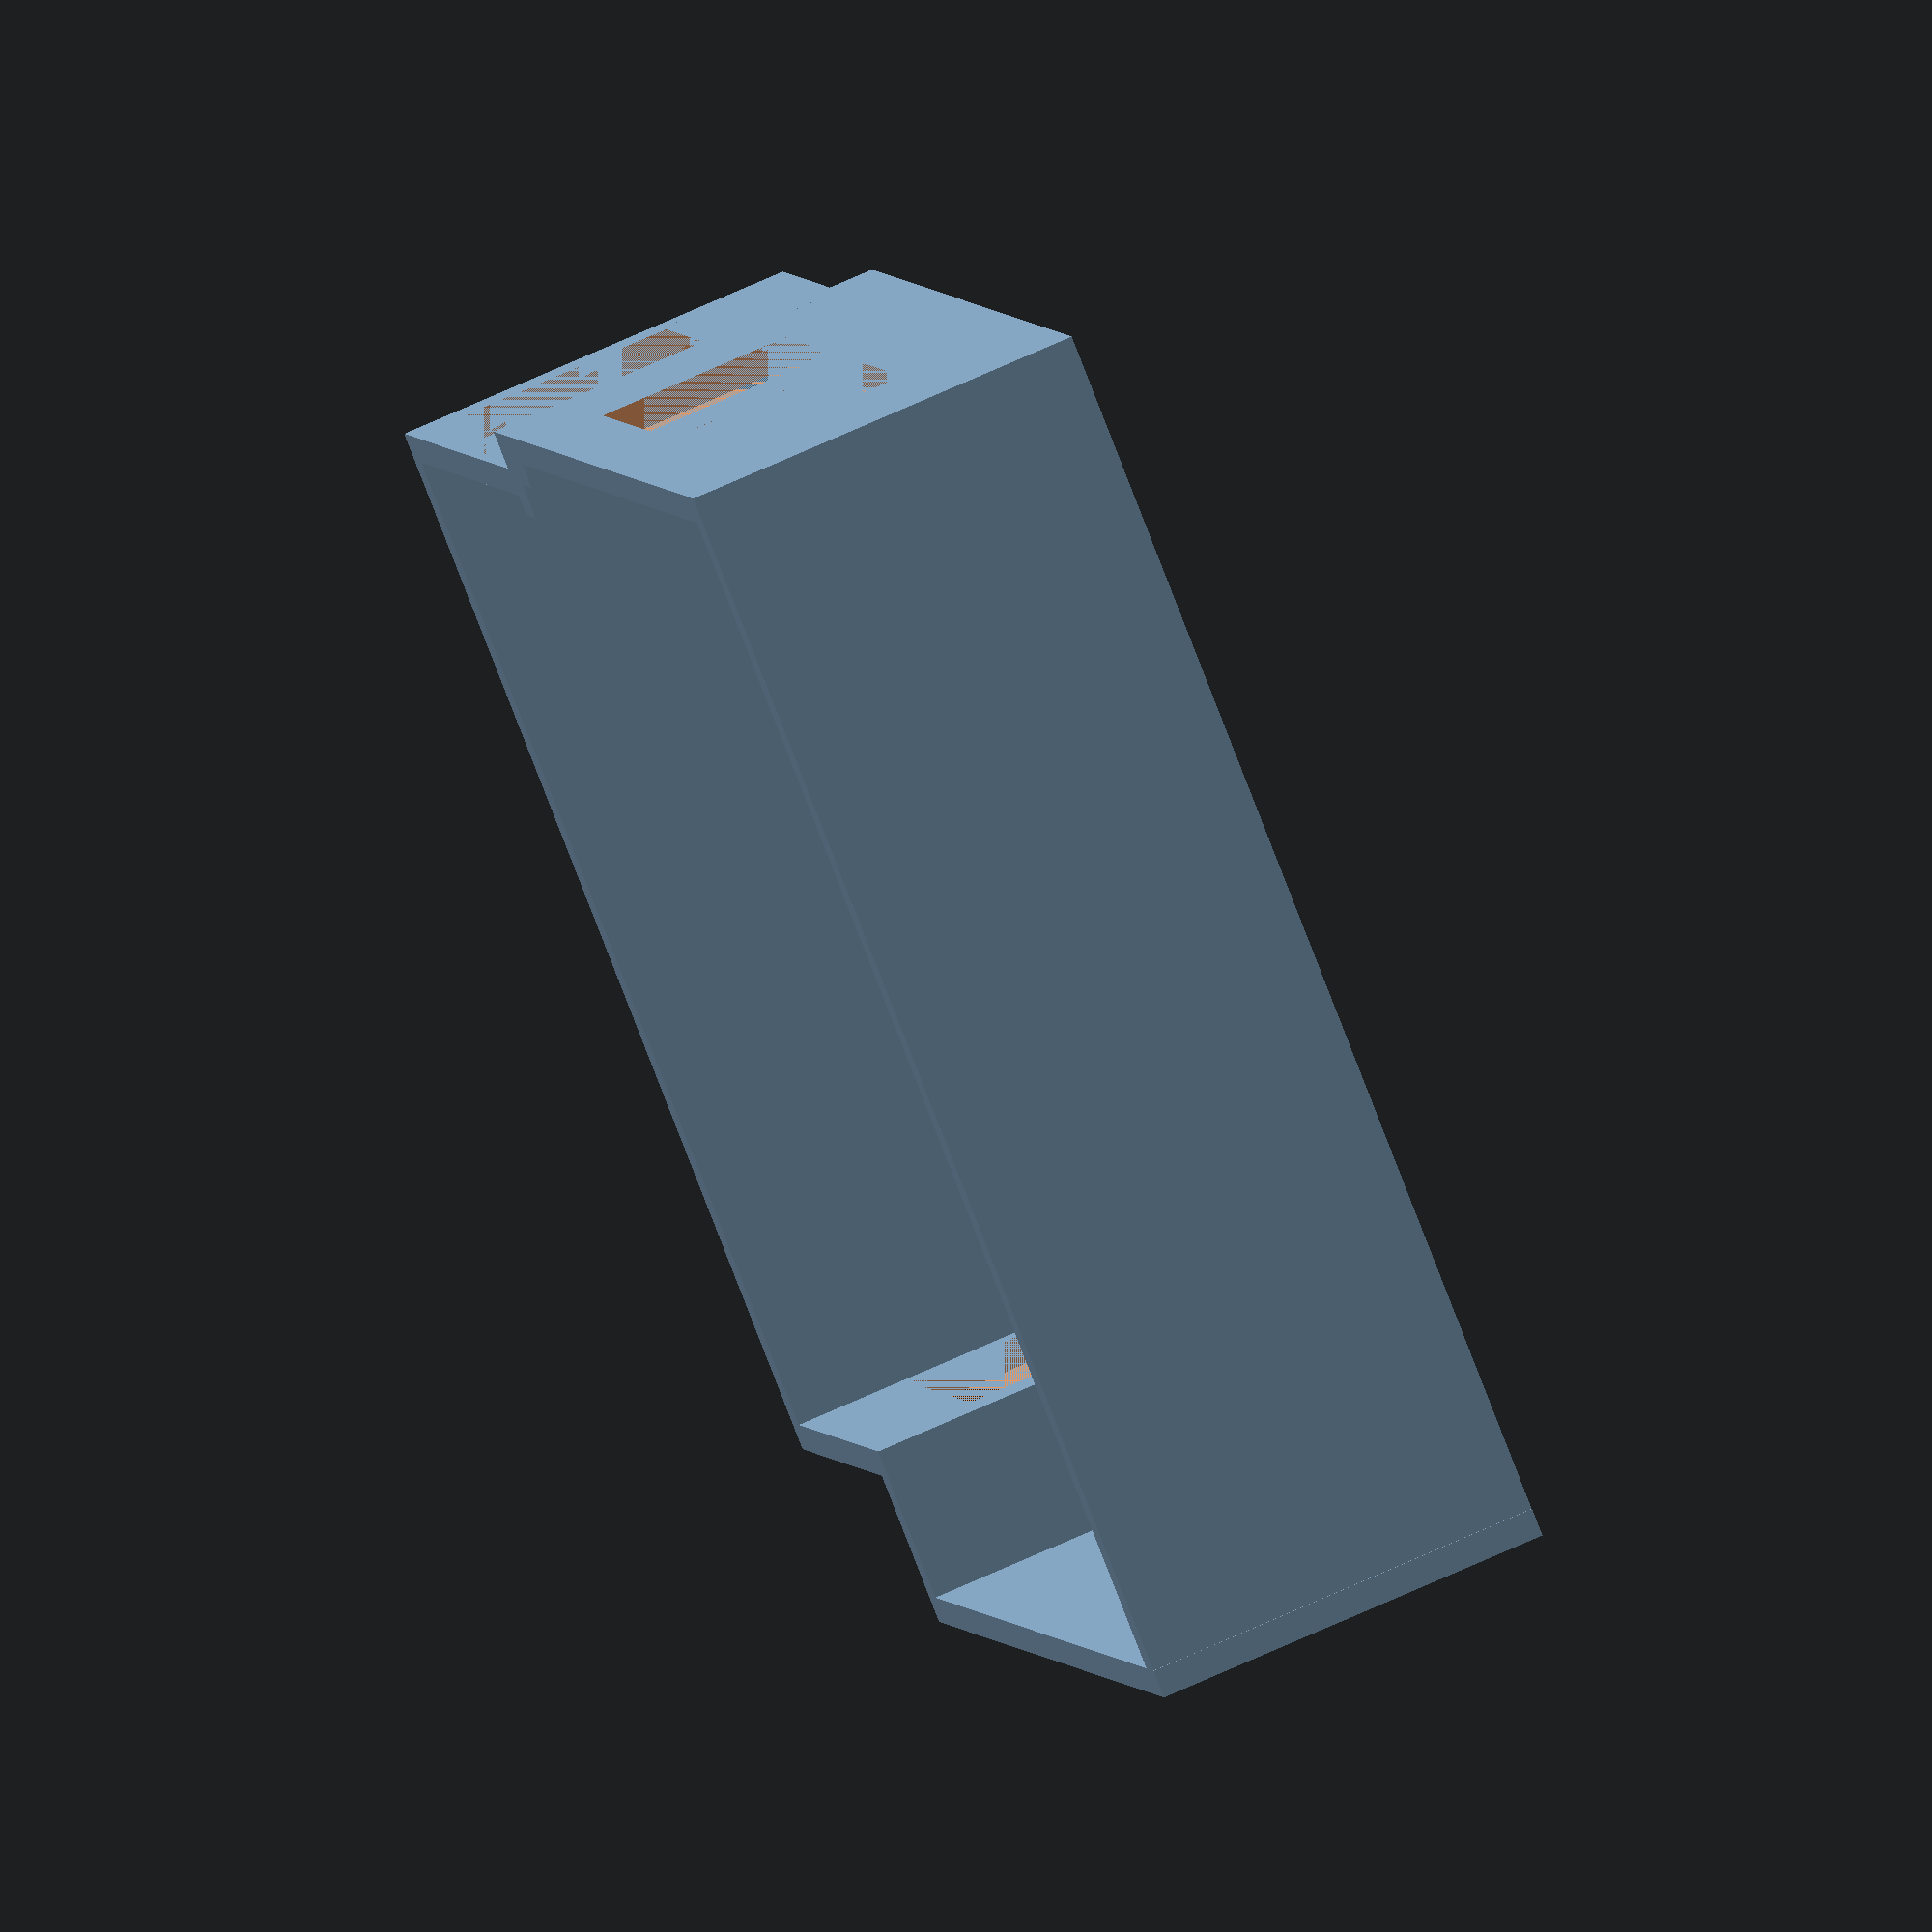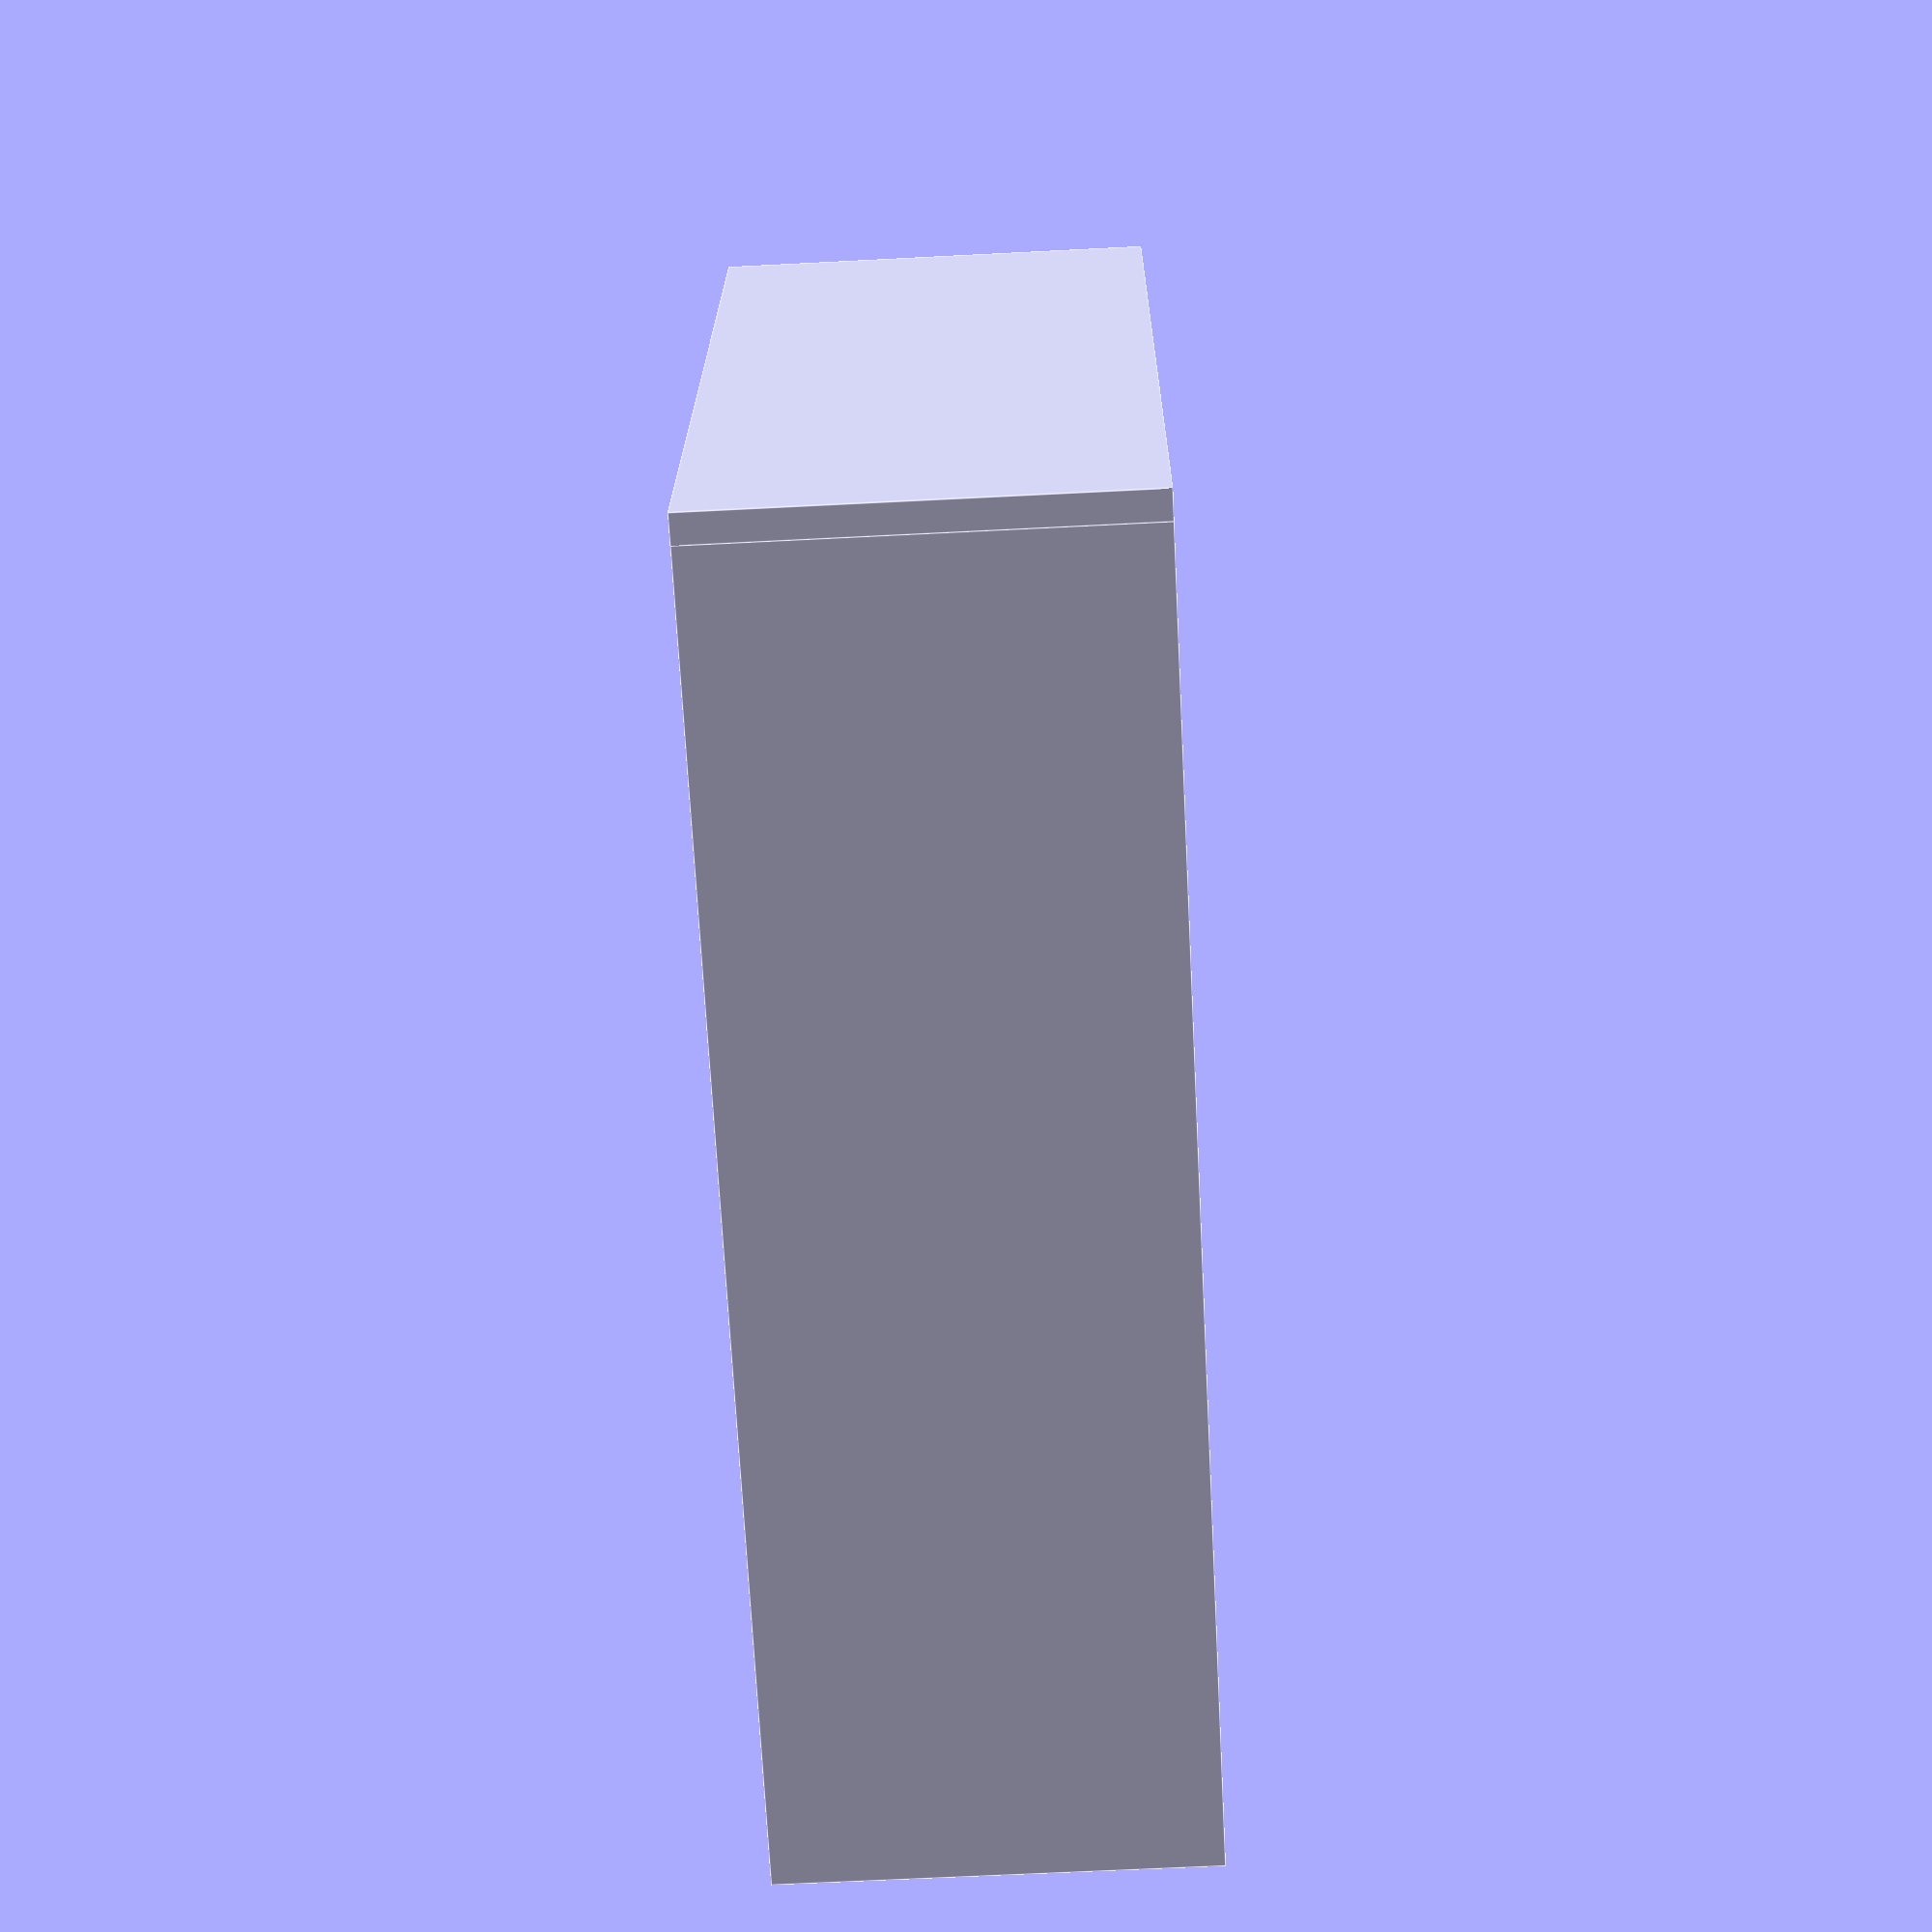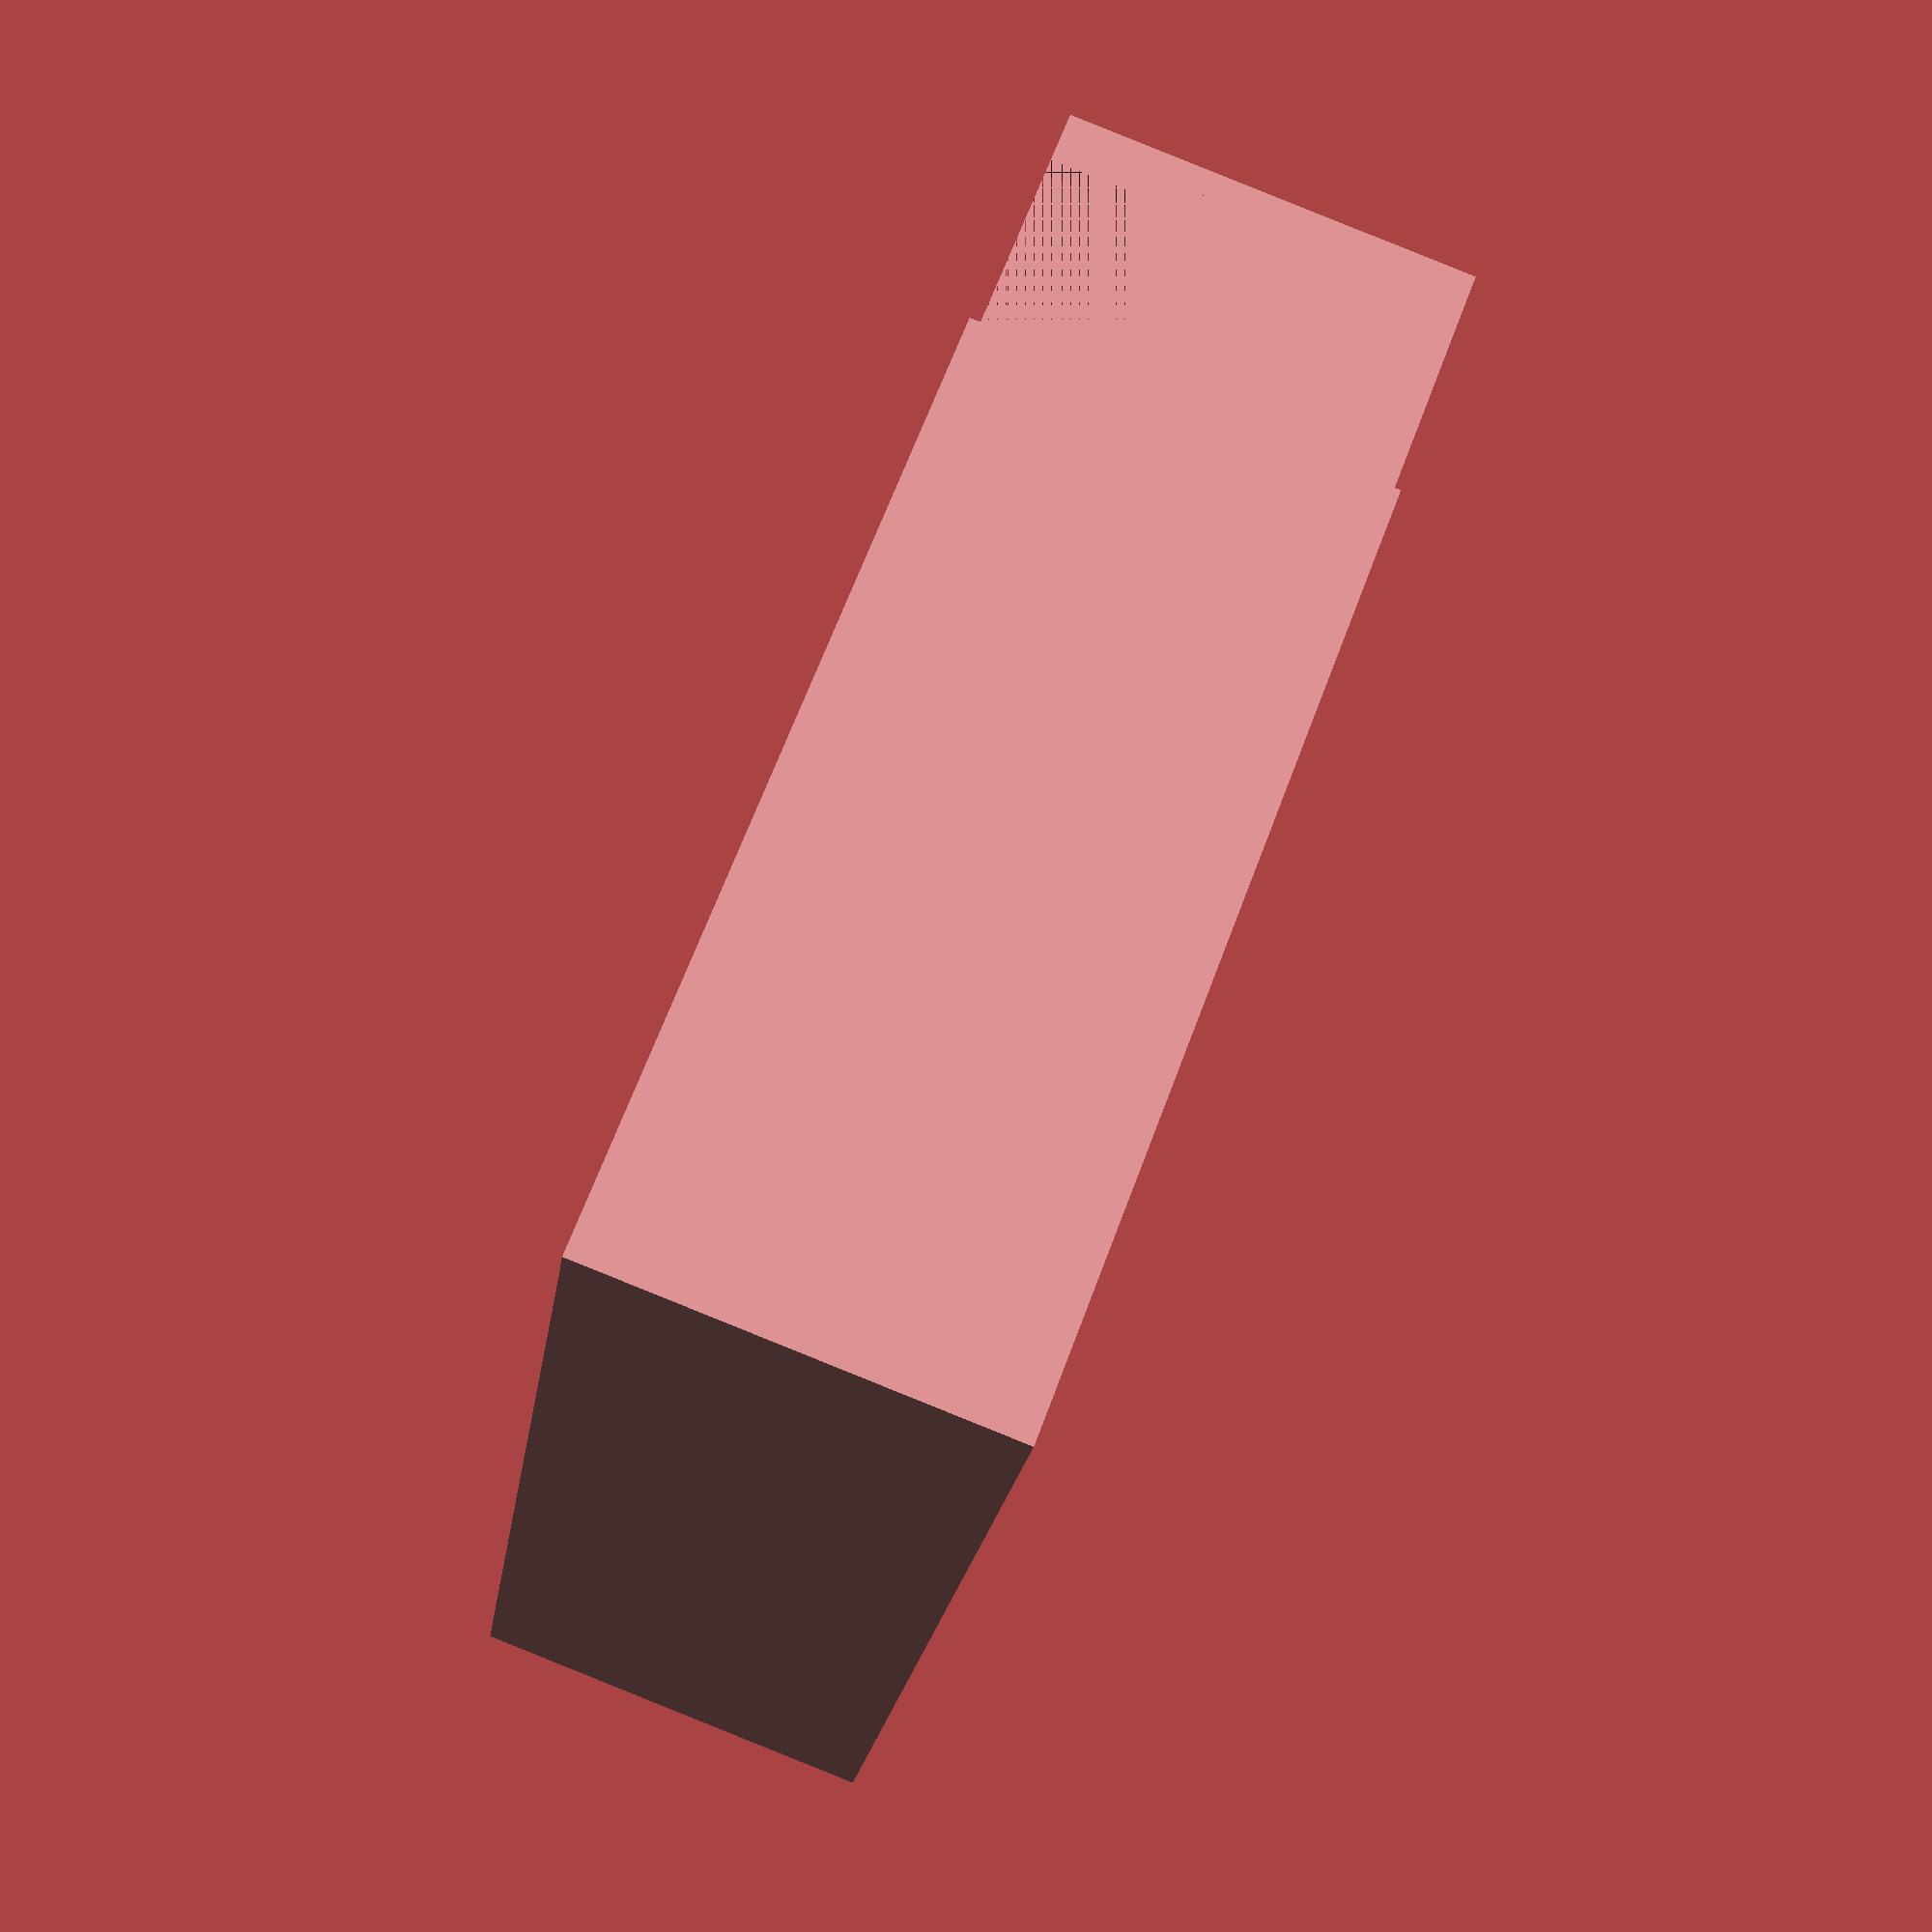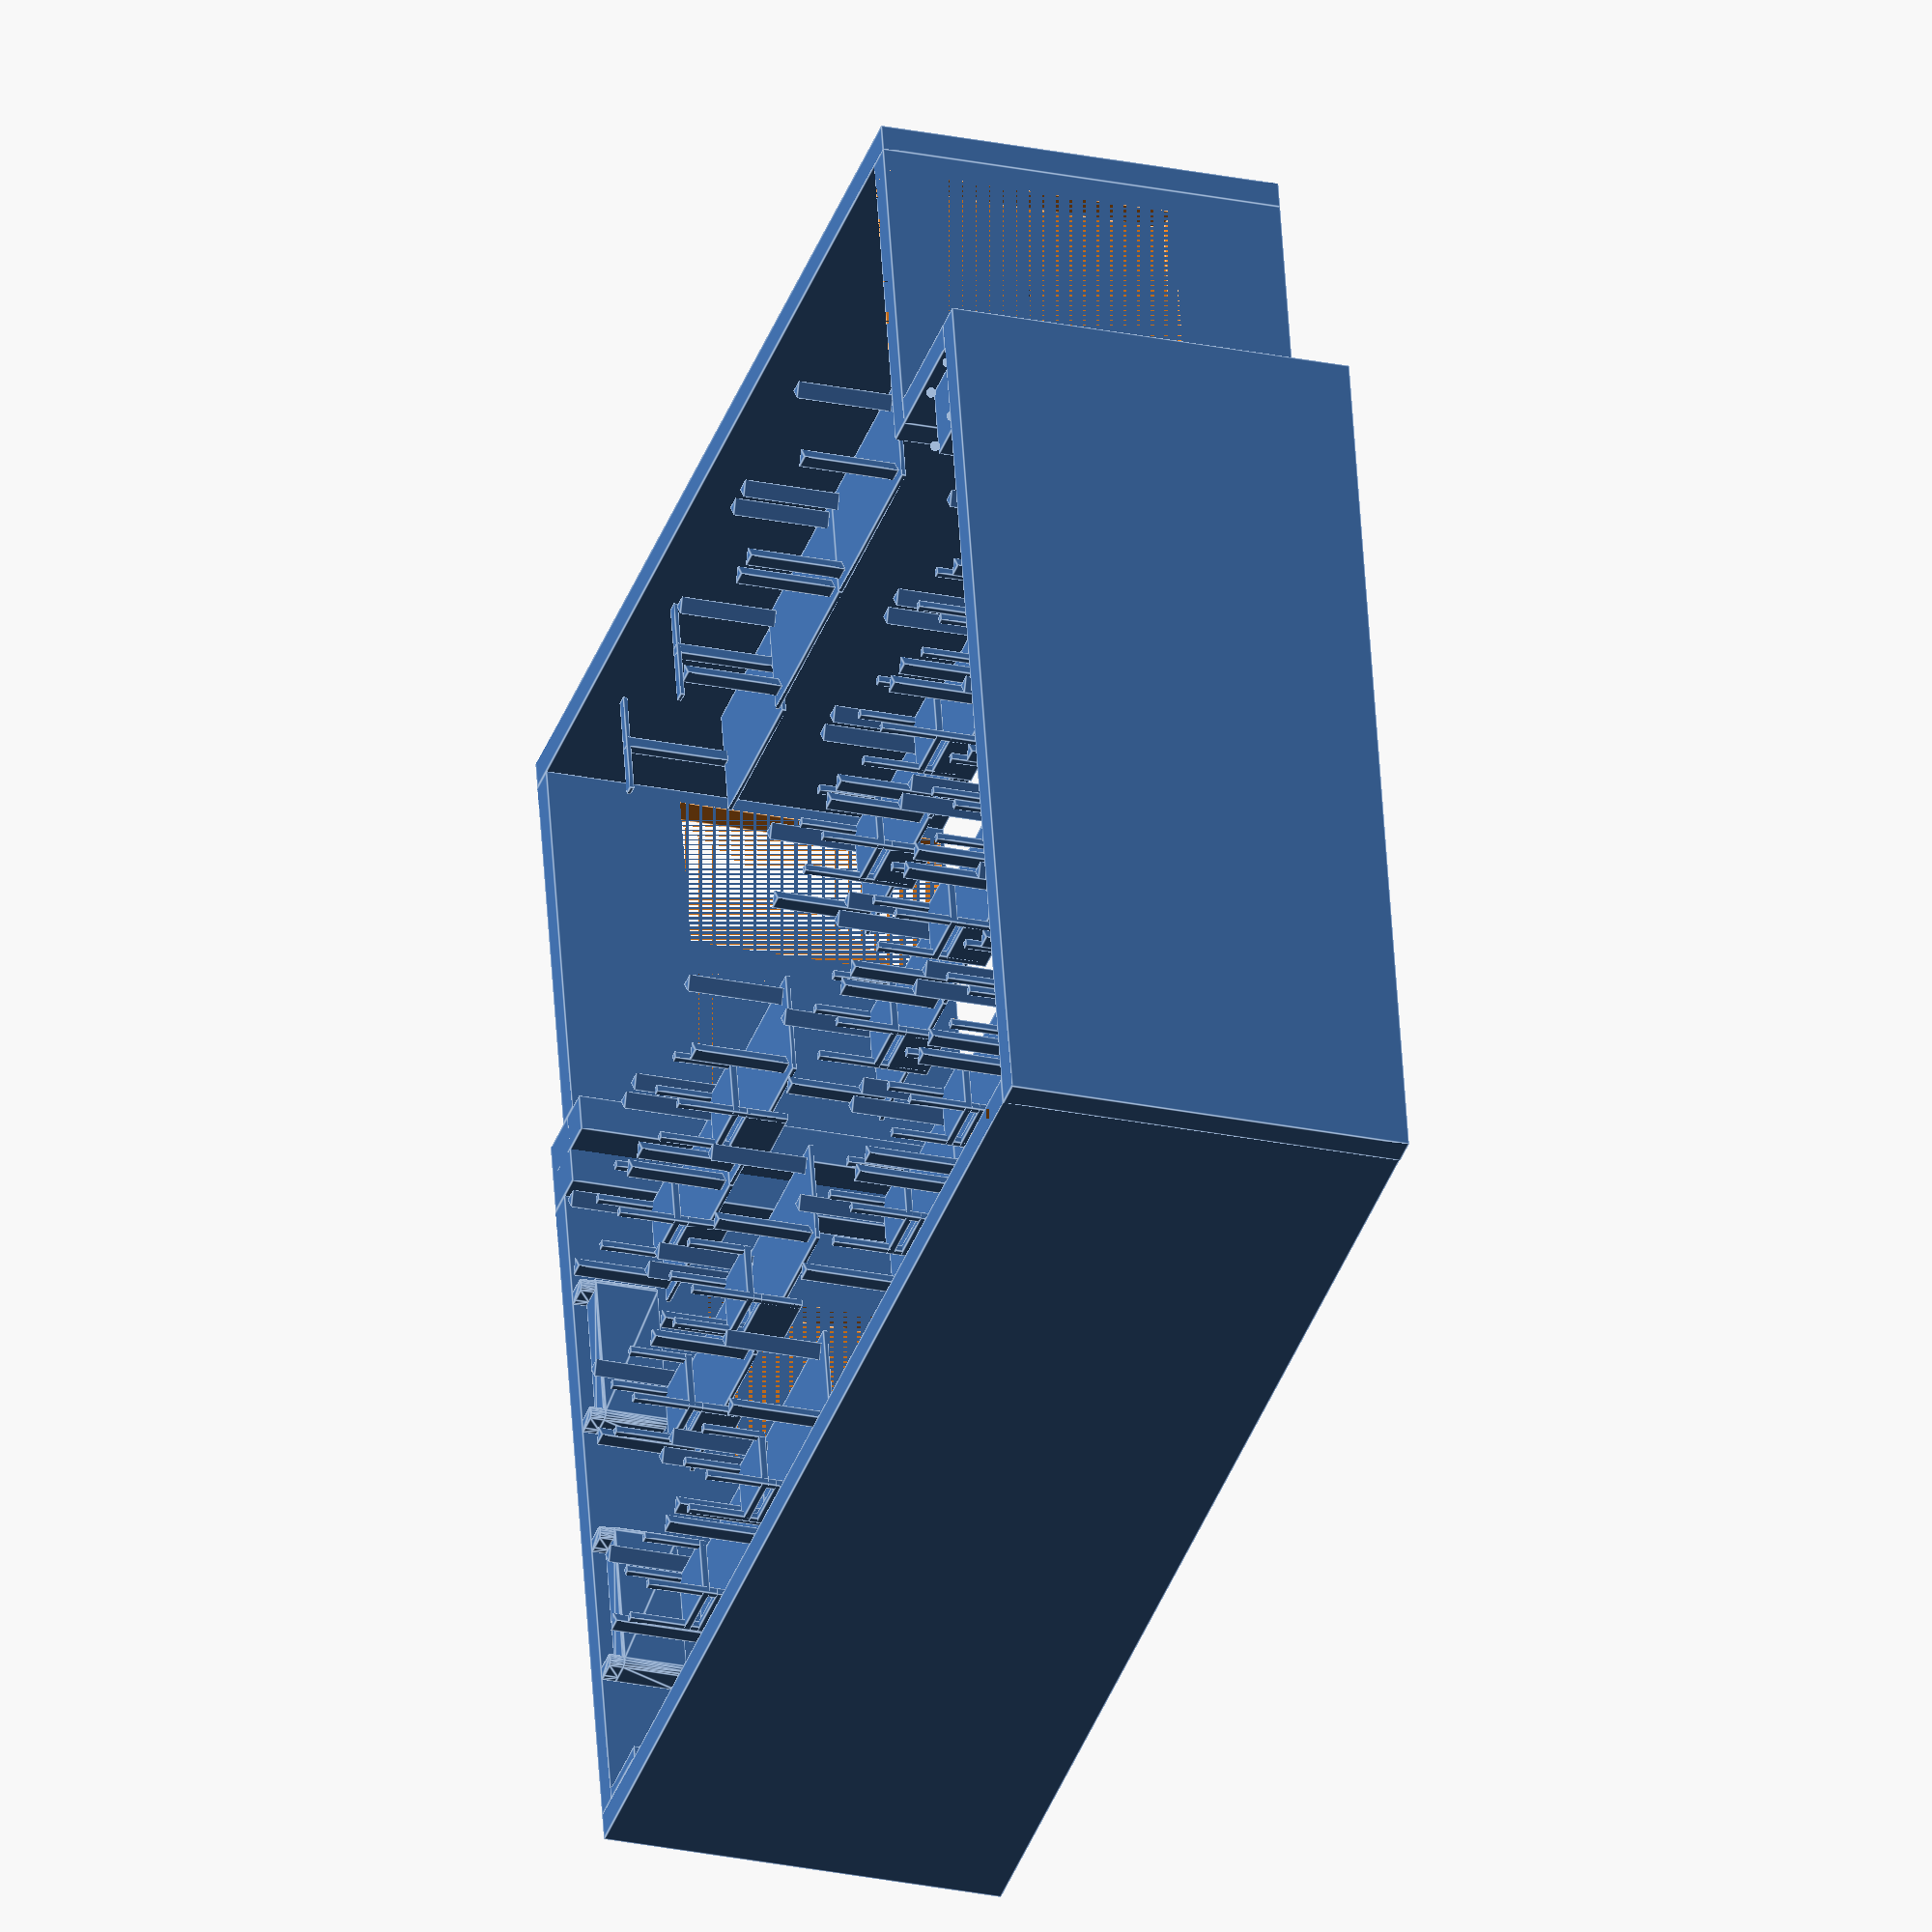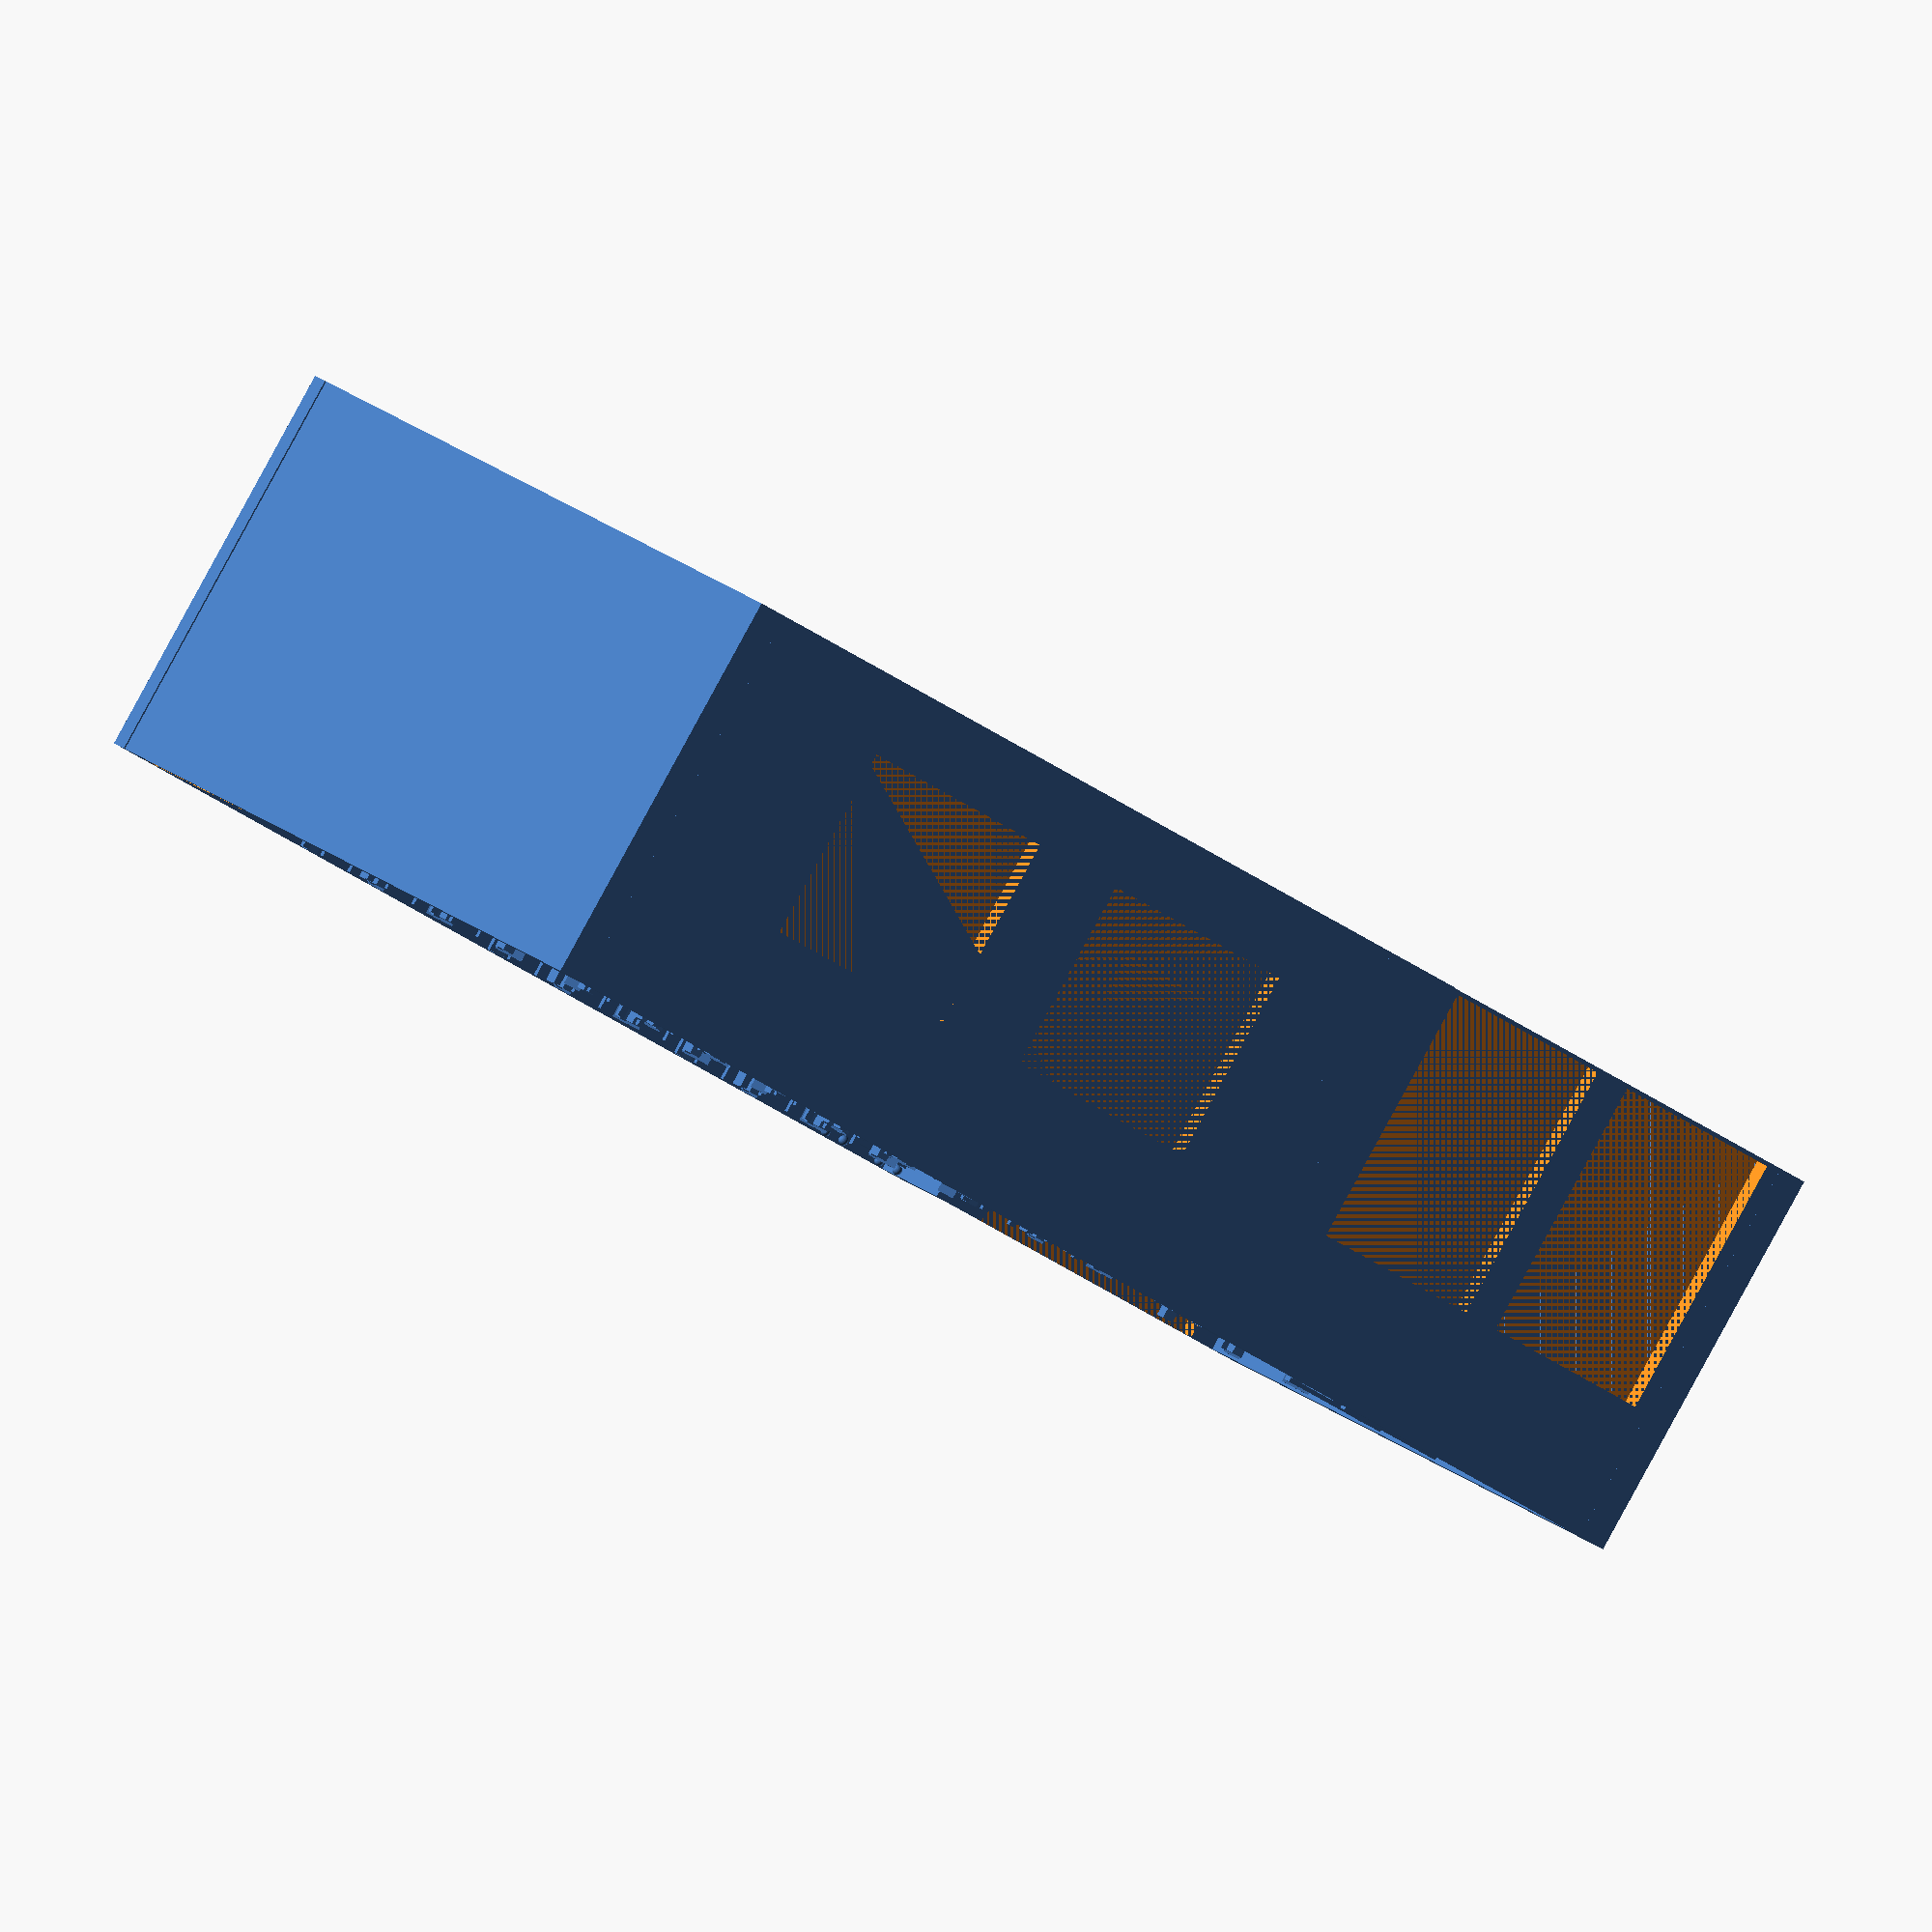
<openscad>
module tavolo_1(){
    union(){
        // pianale 140x80x3
        translate([0,0,69]) cube([140, 80, 3]);
        
        // gamba 1
        translate([11,11,0])
            rotate(a=90, v=[0,0,1]) 
                cylinder($fn=3, r=7, h=69);
        // gamba 2
        translate([129,11,0])
            rotate(a=90, v=[0,0,1]) 
                cylinder($fn=3, r=7, h=69);
        
        // gamba 3
        translate([11,69,0])
            rotate(a=-90, v=[0,0,1]) 
                cylinder($fn=3, r=7, h=69);
        // gamba 4
        translate([129,69,0])
            rotate(a=-90, v=[0,0,1]) 
                cylinder($fn=3, r=7, h=69);
    }
}

module tavolo_2(){
    
    module gamba_tavolo_2(){
        rotate(a=90, v=[0,0,1])
            union(){
                translate([1,0,0]) cube([78,8,3]);
                translate([35, 0, 0]) cube([8,8,74]);
            }
    }
    
    union(){
        // pianale 120x80x3
        translate([0,0,74]) cube([120, 80, 3]);
        
        // gamba 1
        translate([8,0,0]) gamba_tavolo_2();
        
        // gamba 2
        translate([120,0,0]) gamba_tavolo_2();
    
    }
}

module audio(){
    union(){
        translate([0,0,7]) cube([53,43,85]);
        
        translate([3.5,3.5,3.5]) sphere(r=3.5, $fn=50);
        translate([49.5,3.5,3.5]) sphere(r=3.5, $fn=50);
        translate([3.5,39.5,3.5]) sphere(r=3.5, $fn=50);
        translate([49.5,39.5,3.5]) sphere(r=3.5, $fn=50);
    }
}

module armadio(){
    module maniglia(){
        difference(){
            cube([2,5,10]);
            translate([0,2,2]) cube([3,3,6]);
        }
    }
    union(){
        cube([95,46,84]);
        translate([42,-5,68]) maniglia();
        translate([53,-5,68]) maniglia();
    }
}

module lucidi() {
    union(){
        translate([0,0,50]) cube([45,40,3]);
        cube([2,2,77]);
        translate([43,0,0]) cube([2,2,77]);
        translate([0,38,0]) cube([2,2,77]);
        translate([43,38,0]) cube([2,2,77]);
        translate([0,0,75]) cube([2,40,2]);
        translate([43,0,75]) cube([2,40,2]);
    }
}


module pareti() {
    
    module parete_sud(){
        // todo aggiungi termoconvettori
        module colonna(){
            union(){
                cube([63, 28,290]);
                cube([38, 28+27,290]);
            }
        }
        
        module termoconvettore(){
            module gamba() {
                hull(){
                    cube([10,5,10]);
                    translate([4,16,0]) cylinder(r=4,h=1);
                    translate([6,16,0]) cylinder(r=4,h=1);
                    translate([4,16,9]) cylinder(r=4,h=1);
                    translate([6,16,9]) cylinder(r=4,h=1);
                }
            }
            
            module corpo(){
                hull() {
                    cube([120, 10, 45]);
                    translate([5, 17, 0]) cylinder(r=5, h=1);
                    translate([5, 17, 44]) cylinder(r=5, h=1);
                    translate([115, 17, 44]) cylinder(r=5, h=1);
                    translate([115, 17, 0]) cylinder(r=5, h=1);
                }
            }
    
            translate([0,0, 10]) corpo();
            gamba();
            translate([110,0,0]) gamba();
        }
        
        translate([28,0,0])
            difference(){
                cube([20,290,290]);
                translate([0,10,97]) cube([20,120,190]);
                translate([0,155,97]) cube([20,120,190]);
            }
        
        translate([0,290,0]) colonna();
        
        translate([0,290+28+27,0])    
        difference(){
            cube([20,520,290]);
            translate([0,65,97]) cube([20,140,140]);
            translate([0,270,97]) cube([20,140,140]);
        }
        
        translate([20, 290+28+25+86+120,0]) 
            rotate(a=-90, v=[0,0,1])
                termoconvettore();
        
        translate([20, 290+28+25+86+240+93,0]) 
            rotate(a=-90, v=[0,0,1])
                termoconvettore();
    }


    module parete_ovest() {
        
        module angolo() {
            cube([52,8.5,53]);
        }
        
        difference(){
            cube([883,20,290]);
            translate([883-180-15,0,0]) cube([180,13,210]);
        }
        
        translate([20,-8.5,0]) 
            angolo();
        
    }

    module parete_nord() {
        
        union() {
            translate([110,216,0]) cube([20,670,290]);
            difference(){
                cube([20,216+20,290]);
                translate([0,18,0]) cube([20,180,210]);
            }
            translate([20,216,0]) cube([90,20,290]);
        }
        
    }

    module parete_est(){
        cube([244+486+35,20,290]);
    }
    
    translate([0,290+28+27+520,0]) parete_ovest();
    parete_sud();
    translate([486+244+43,0,0]) parete_nord();
    translate([28,-20,0]) parete_est();
}

module tavoli() {
    module fila() {
        translate([20,345,0]) tavolo_1();
        translate([20+140,345,0]) tavolo_1();
    }
    
    module fila_2() {
        translate([740,345,0]) tavolo_1();
        translate([740-140,345,0]) tavolo_1();
        translate([740-140*2,345,0]) tavolo_1();
    }
    
    fila();
    translate([20,160,0]) fila();
    translate([20,160*2,0]) fila();
    
    fila_2();
    translate([0,160,0]) fila_2();
    translate([0,160*2,0]) fila_2();
}

module cattedra() {
    translate([200,50,0]) tavolo_2();
    translate([200+120,50,0]) tavolo_1();
    translate([200+120+140,50,0]) tavolo_1();
}

module sedia() {
    cube([5,5,45]);
    translate([40,0,0]) cube([5,5,45]);
    translate([40,40,0]) cube([5,5,80]);
    translate([0,40,0]) cube([5,5,80]);
    
    translate([0,0,40]) cube([45,45,5]);
    
    translate([0,40,50]) cube([45,5,30]);
}

module sedie() {
    translate([80,390,0]) sedia();
    translate([80+130,390,0]) sedia();
    
    translate([80,390+160,0]) sedia();
    translate([80+130,390+160,0]) sedia();
    
    translate([80,390+160*2,0]) sedia();
    translate([80+130,390+160*2,0]) sedia();
    
    
    
    translate([740-80,390,0]) sedia();
    translate([740-80+130,390,0]) sedia();
    translate([740-80-130,390,0]) sedia();
    
    translate([740-80,390+160,0]) sedia();
    translate([740-80+130,390+160,0]) sedia();
    translate([740-80-130,390+160,0]) sedia();
    
    translate([740-80,390+160*2,0]) sedia();
    translate([740-80+130,390+160*2,0]) sedia();
    translate([740-80-130,390+160*2,0]) sedia();
    
    
}

pareti();
tavoli();
cattedra();
sedie();

translate([880,240,0]) rotate([0,0,90], [0,0,1]) audio();

</openscad>
<views>
elev=295.6 azim=32.8 roll=64.6 proj=o view=solid
elev=62.7 azim=187.1 roll=273.0 proj=p view=edges
elev=91.8 azim=111.4 roll=248.1 proj=p view=solid
elev=205.7 azim=11.2 roll=288.6 proj=o view=edges
elev=270.8 azim=67.1 roll=208.7 proj=o view=solid
</views>
